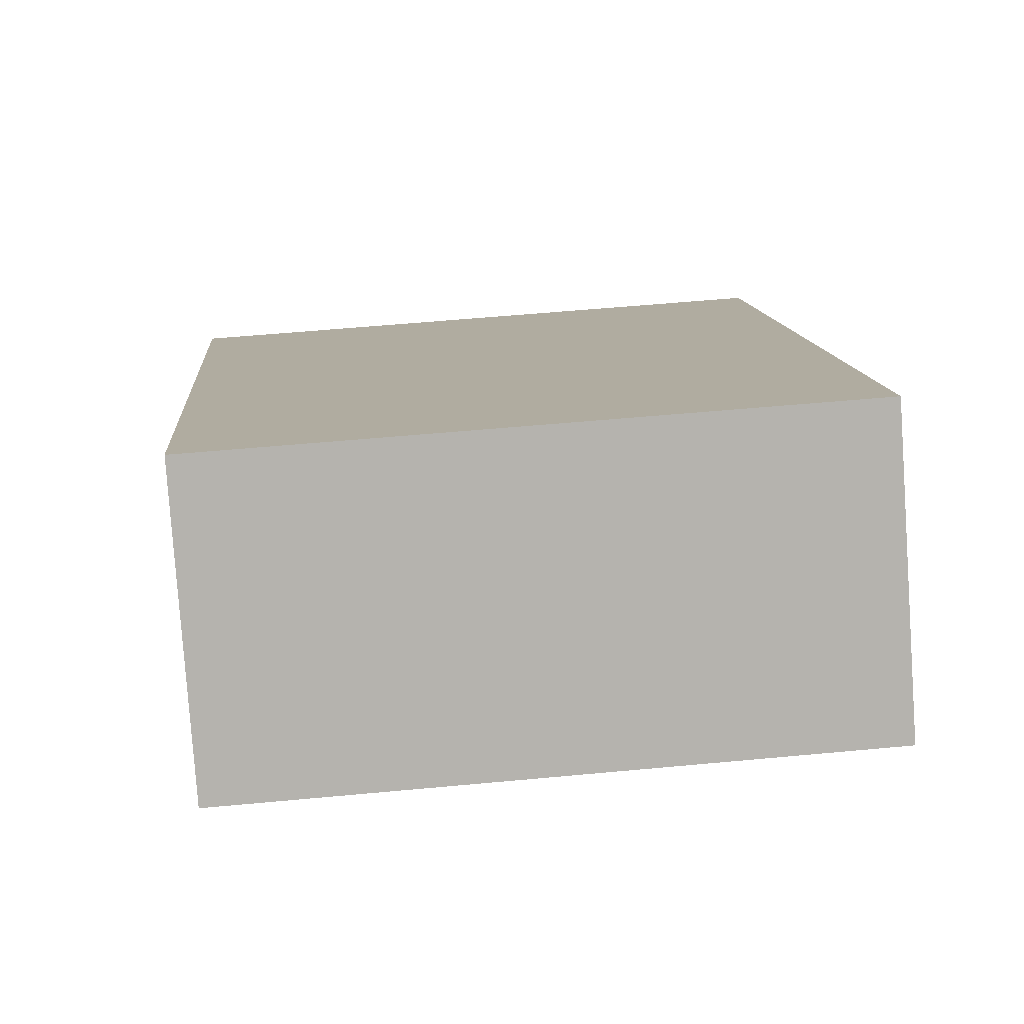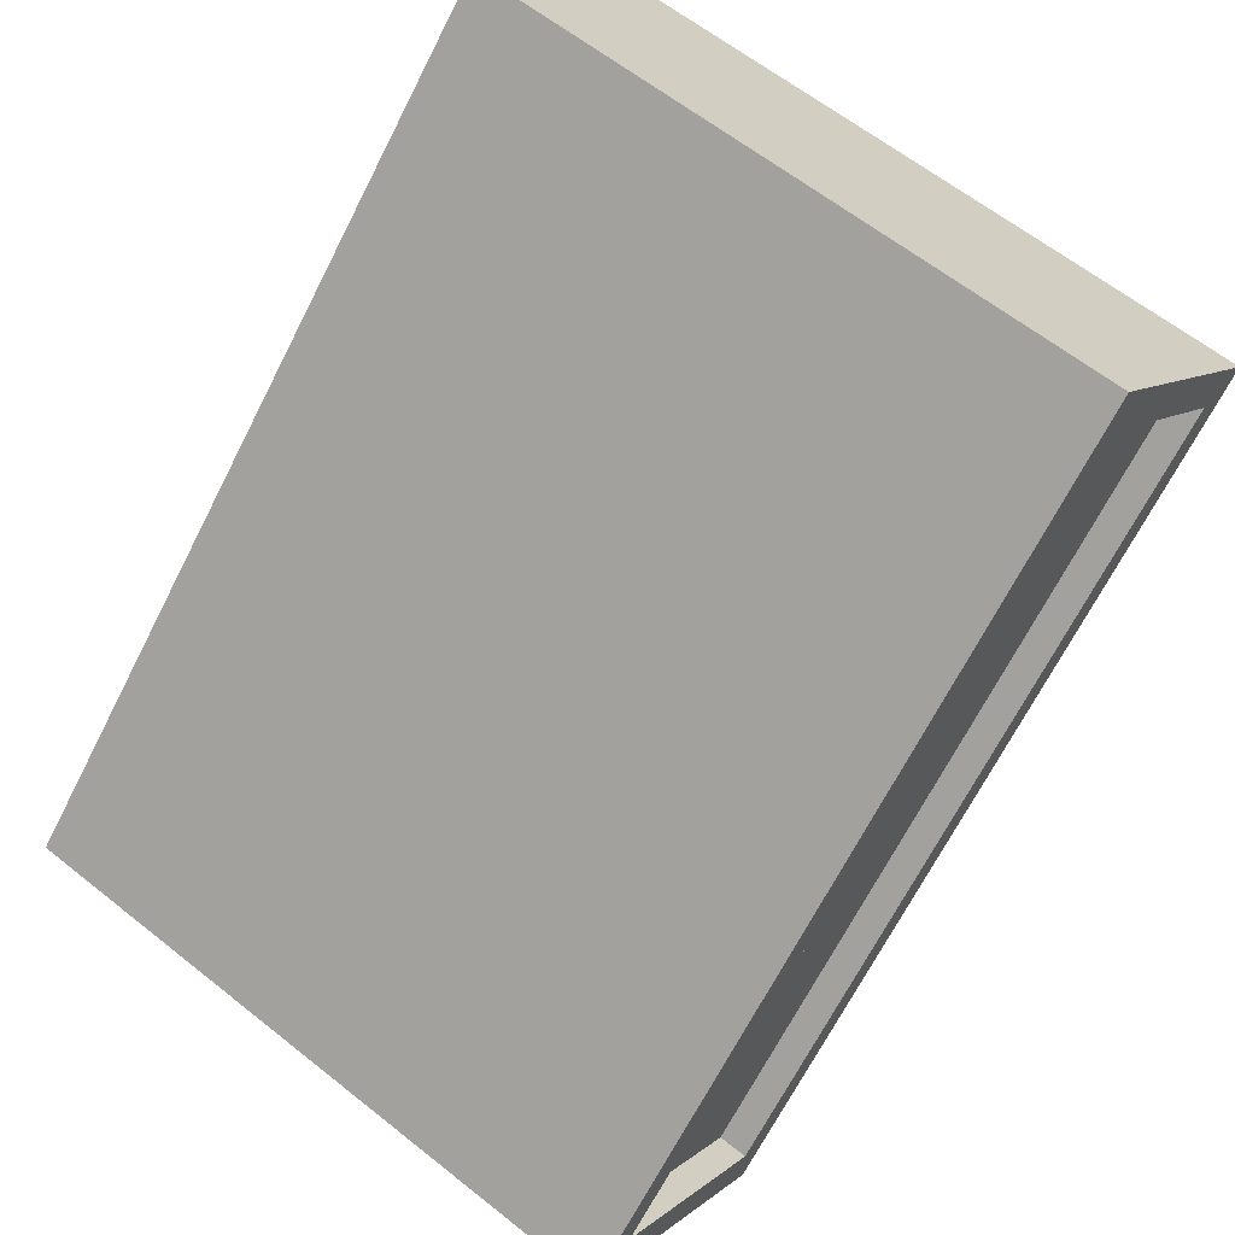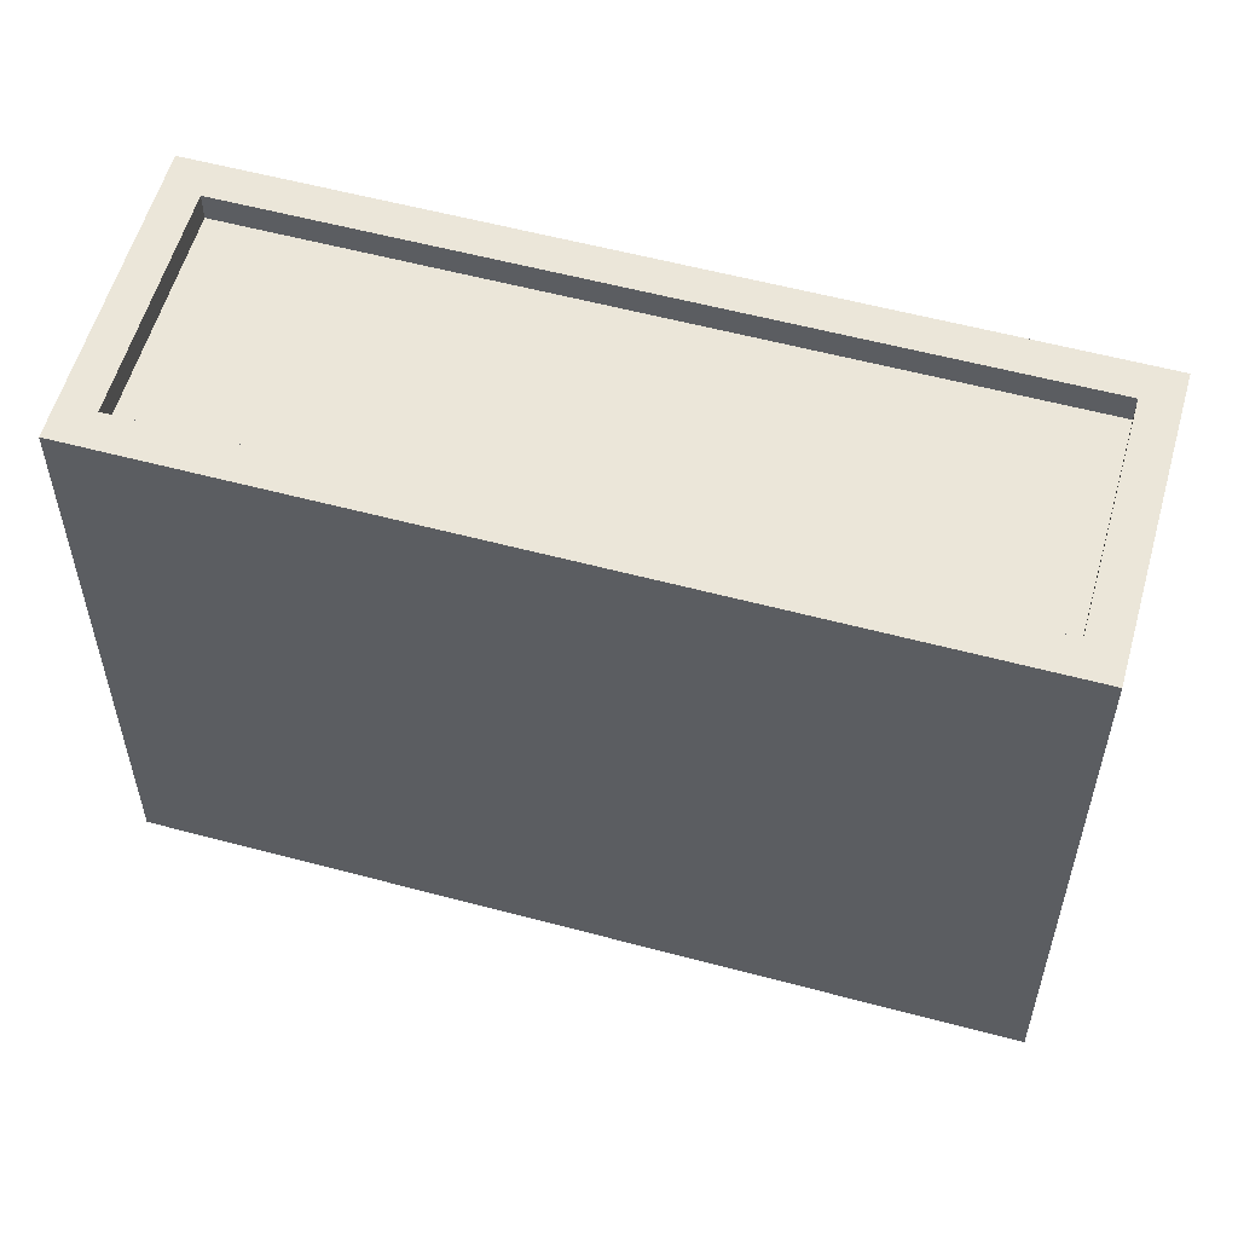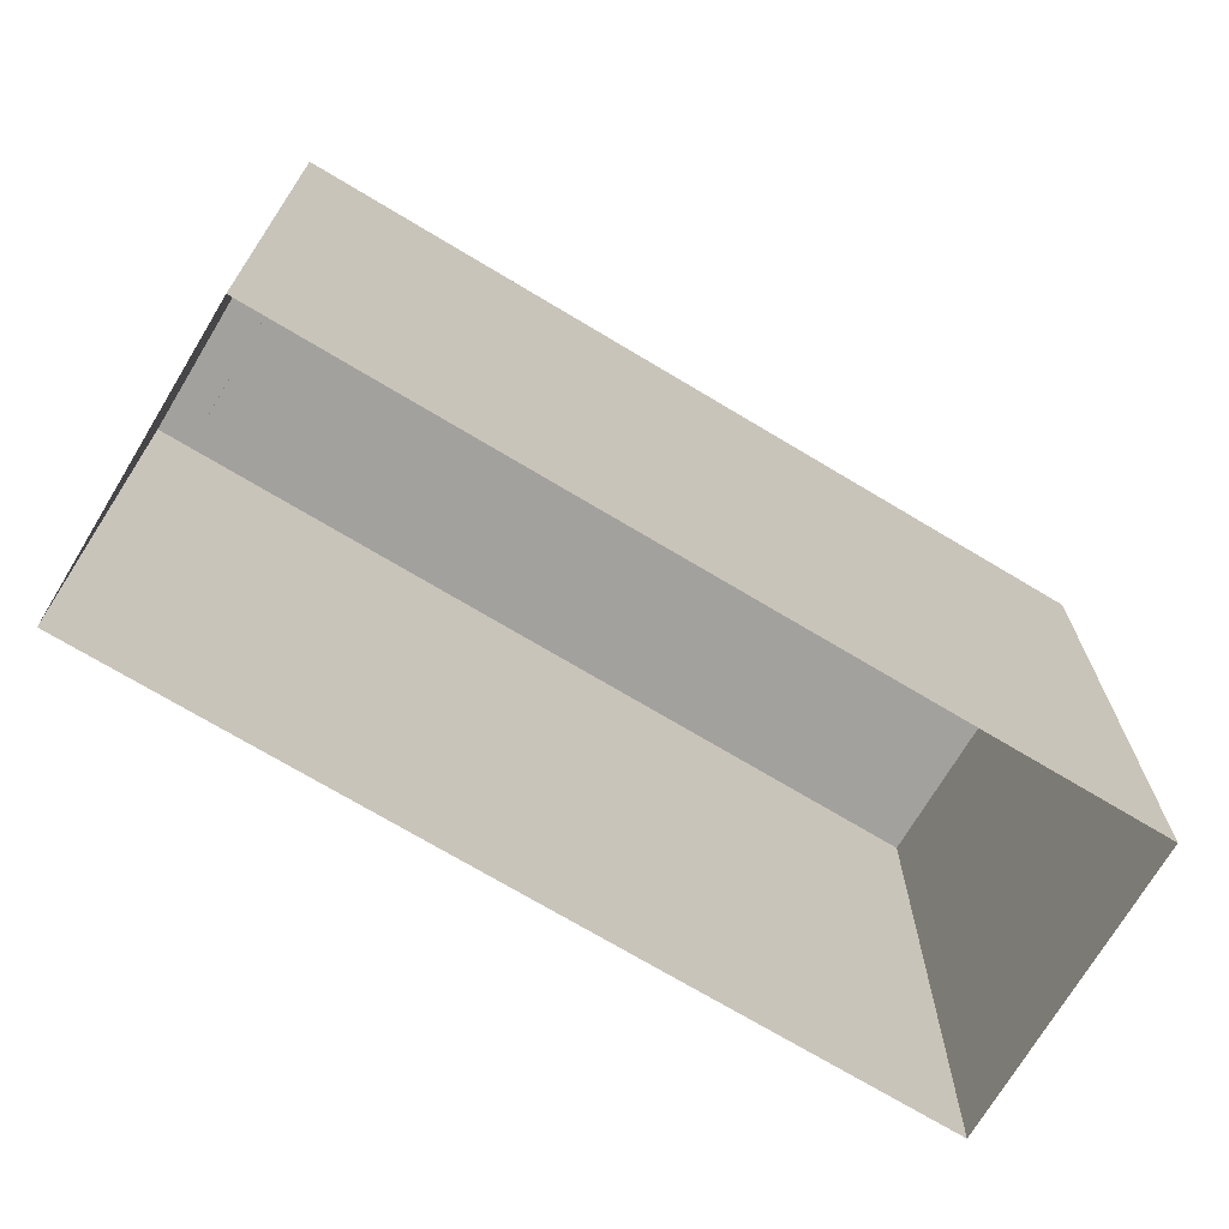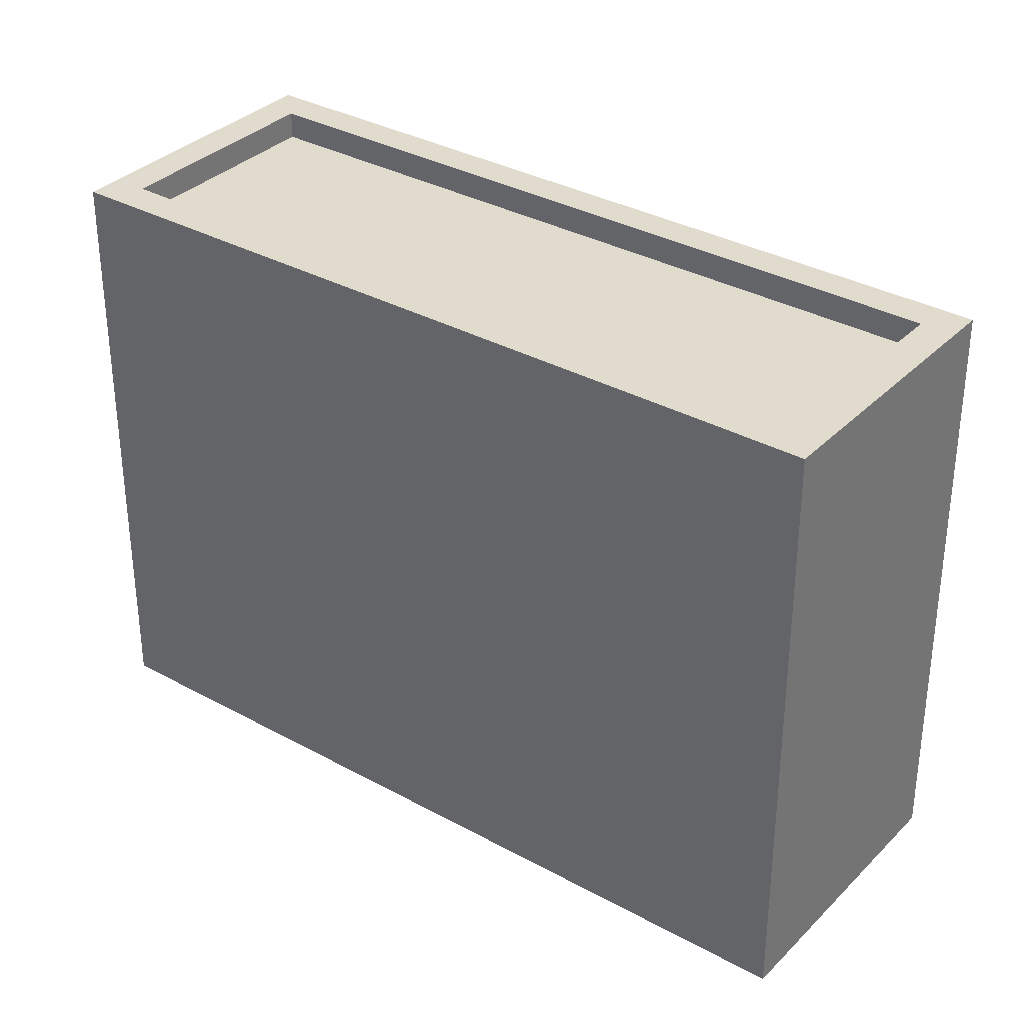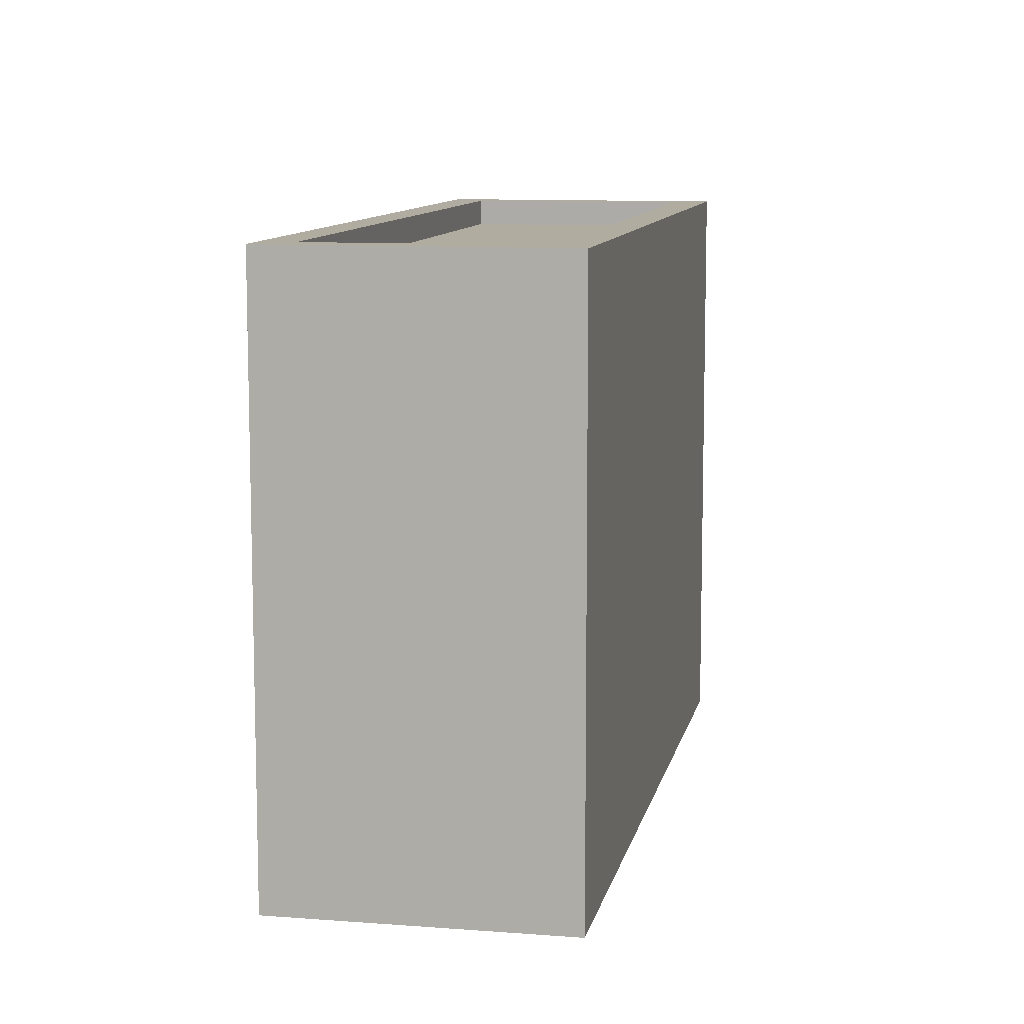
<metadata>
{"format":"obj","ext":"obj","renderer":"f3d","projection":"perspective","resolution":1024,"background":"white","views":[{"elev":54.9,"azim":84.3,"up":"+Y"},{"elev":61.3,"azim":-50.8,"up":"+Y"},{"elev":56.9,"azim":-120.0,"up":"+Z"},{"elev":-72.0,"azim":-166.6,"up":"+Z"},{"elev":33.8,"azim":81.3,"up":"+Z"},{"elev":10.1,"azim":145.7,"up":"+Z"}]}
</metadata>
<code>
v -6211 -3.702e+04 2.587
v -6208 -3.702e+04 2.586
v -6216 -3.703e+04 2.586
v -6219 -3.703e+04 2.587
v -6211 -3.702e+04 10
v -6218 -3.703e+04 10
v -6216 -3.703e+04 10
v -6209 -3.702e+04 10
v -6219 -3.703e+04 10.35
v -6216 -3.703e+04 10.35
v -6218 -3.703e+04 10.35
v -6208 -3.702e+04 10.35
v -6211 -3.702e+04 10.35
v -6209 -3.702e+04 10.35
v -6216 -3.703e+04 10.35
v -6211 -3.702e+04 10.35
f 1 2 3
f 4 1 3
f 5 6 7
f 8 5 7
f 9 10 11
f 12 13 14
f 12 15 10
f 14 13 16
f 11 10 15
f 15 12 14
f 11 13 9
f 11 16 13
f 15 8 7
f 15 14 8
f 15 7 6
f 11 15 6
f 11 6 5
f 16 11 5
f 14 5 8
f 14 16 5
f 10 4 3
f 10 9 4
f 13 1 4
f 9 13 4
f 12 2 1
f 13 12 1
f 10 3 2
f 12 10 2

</code>
